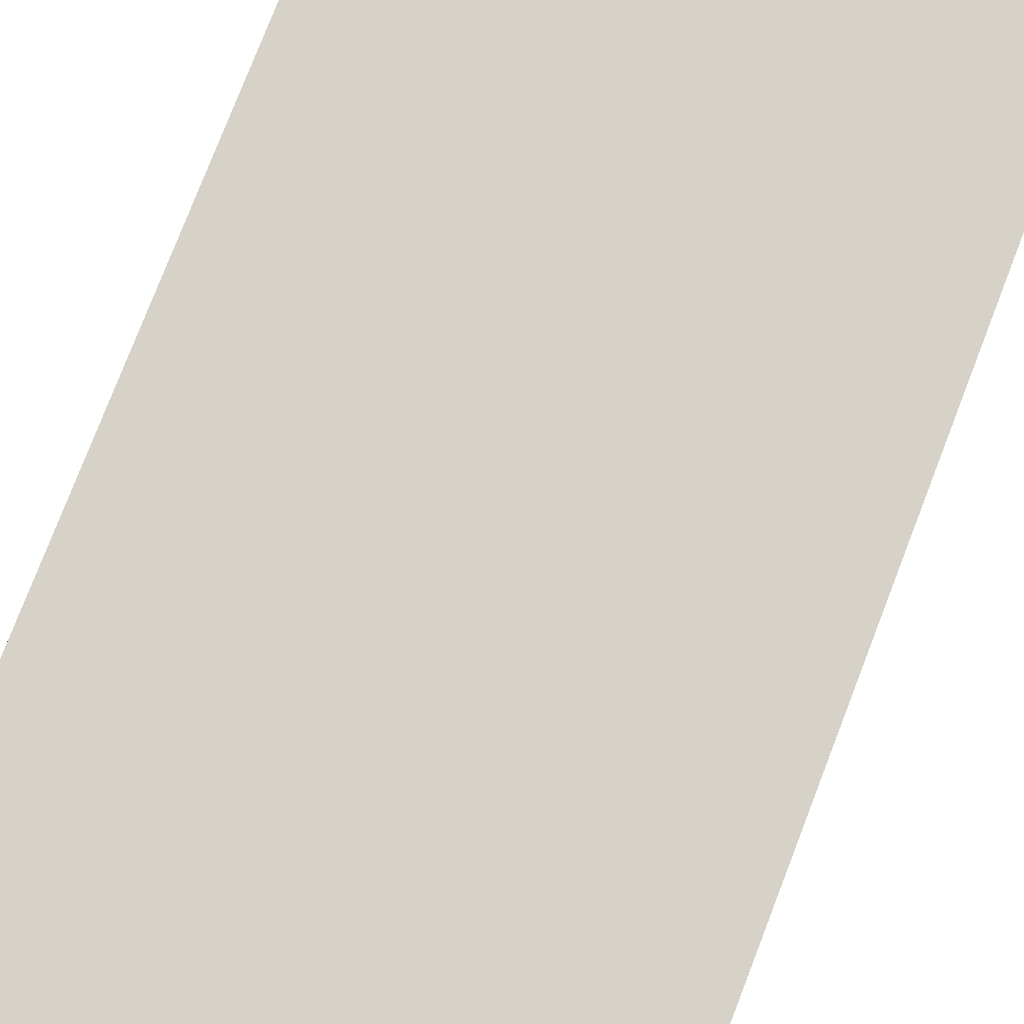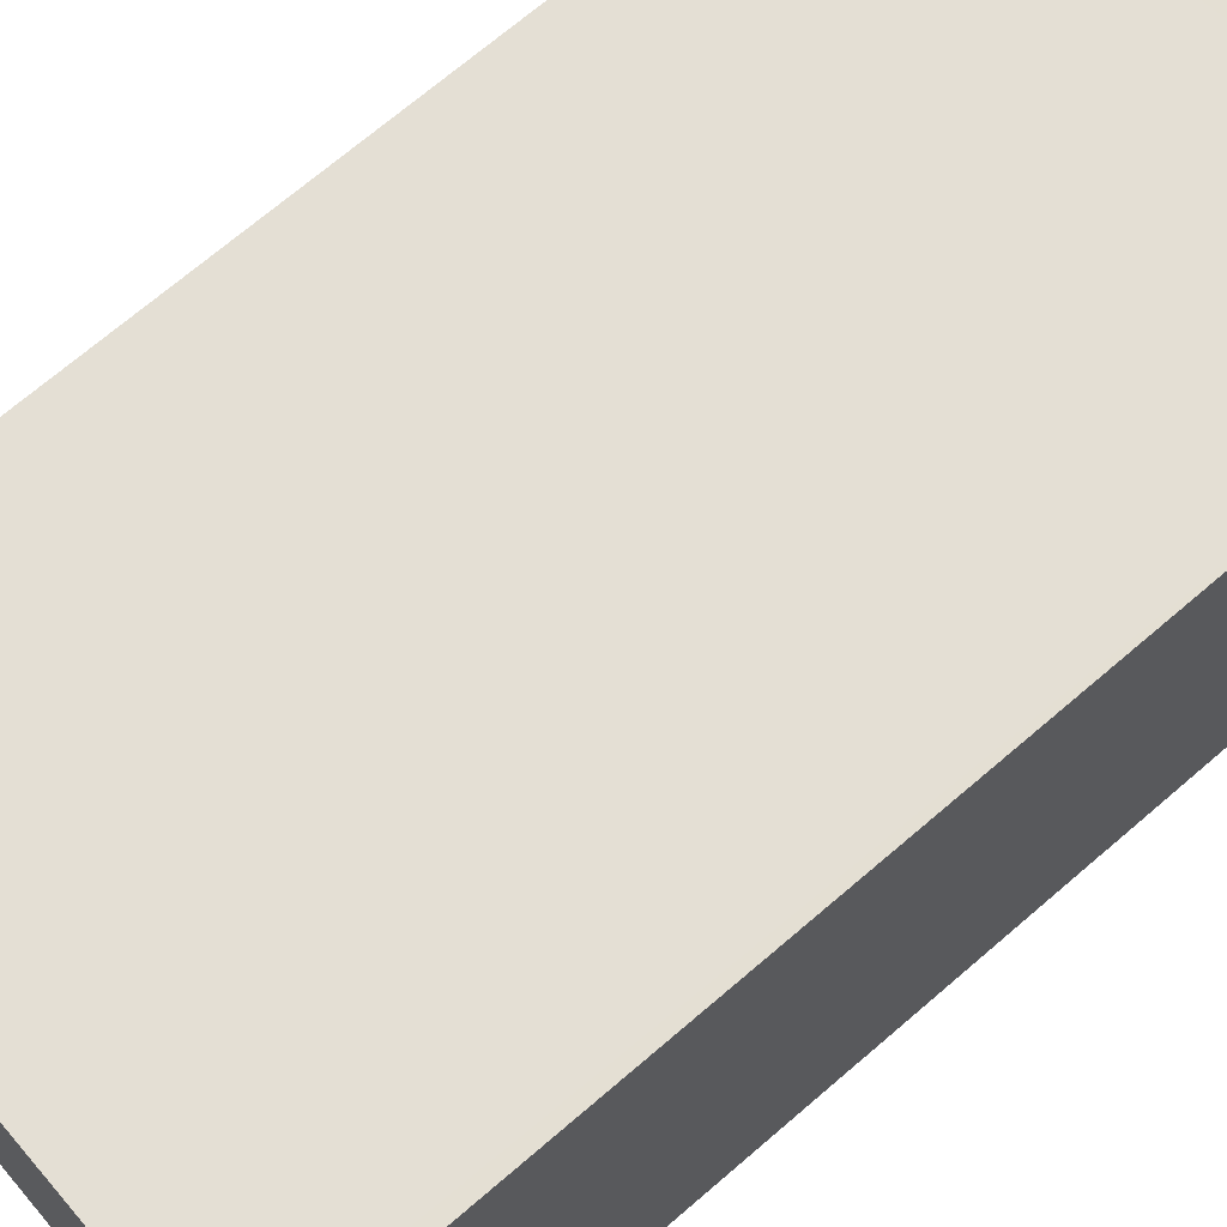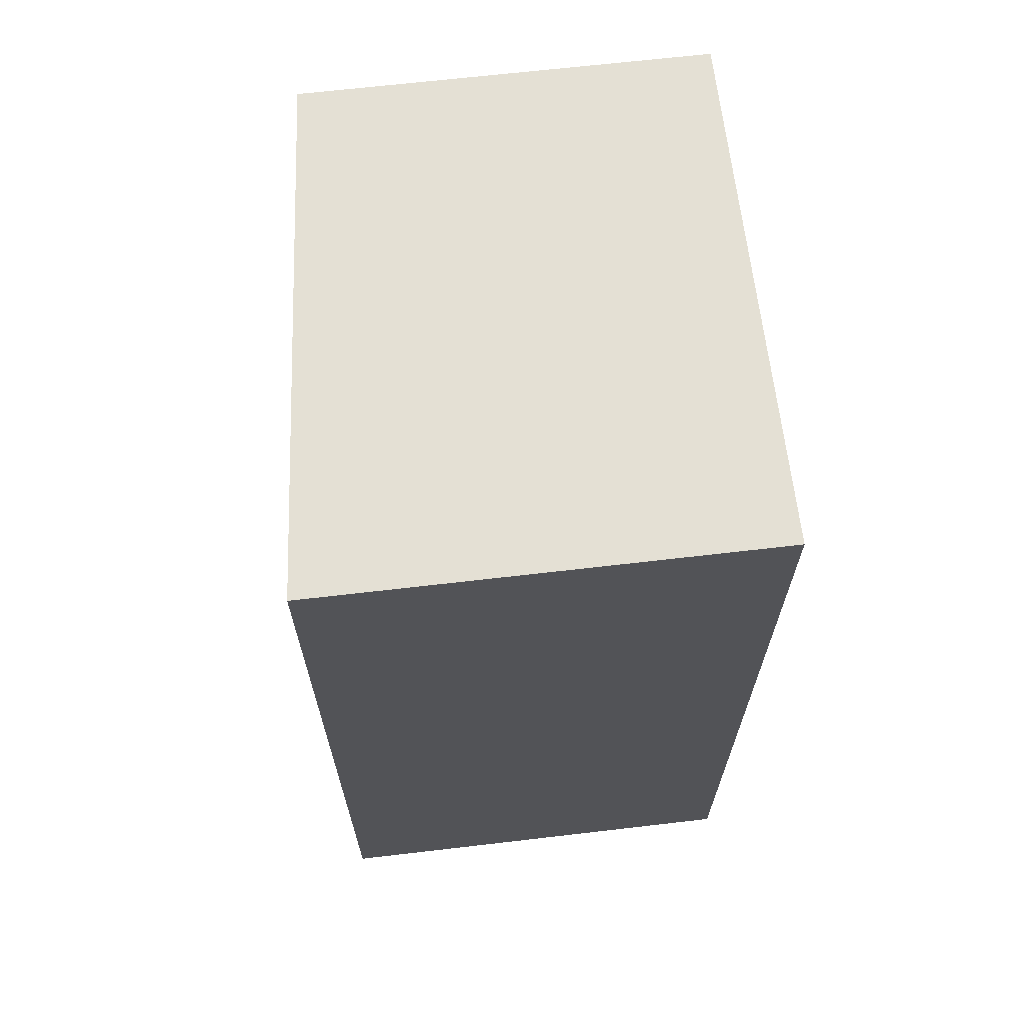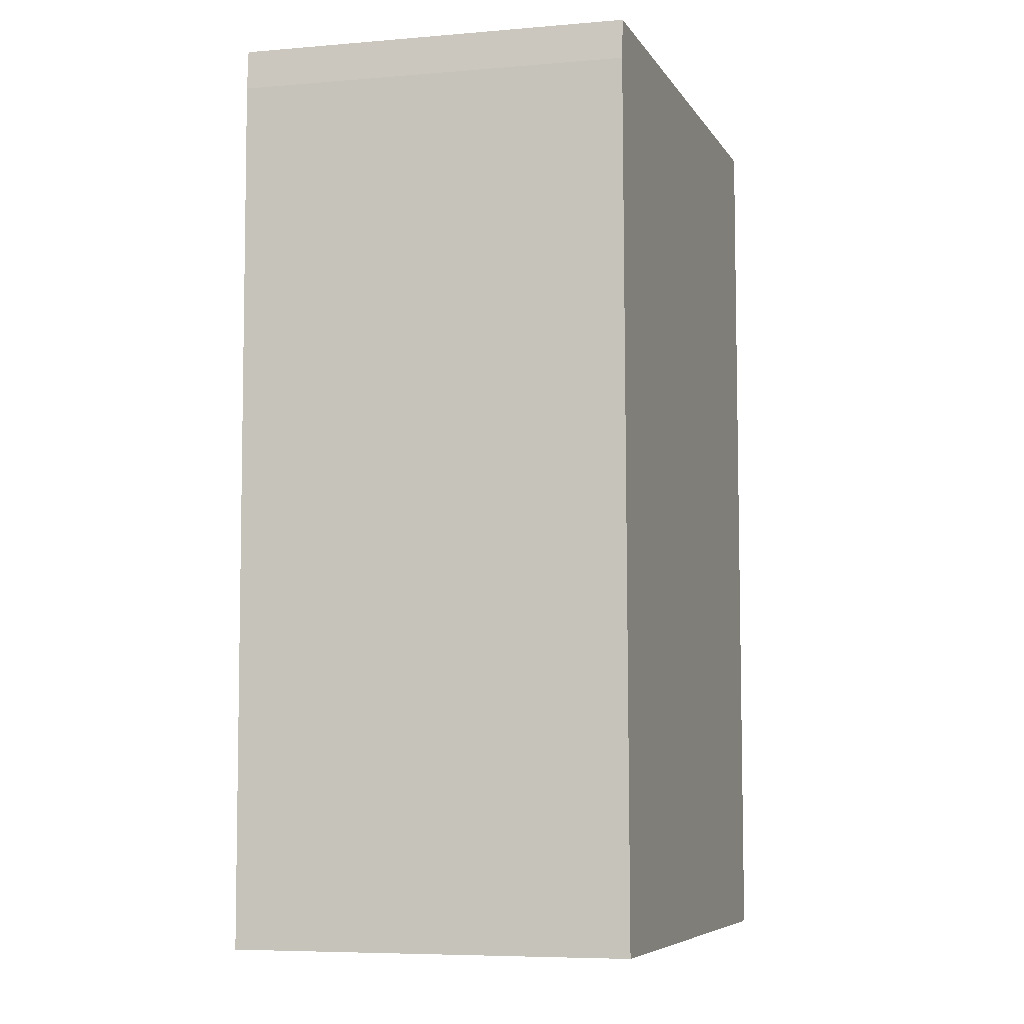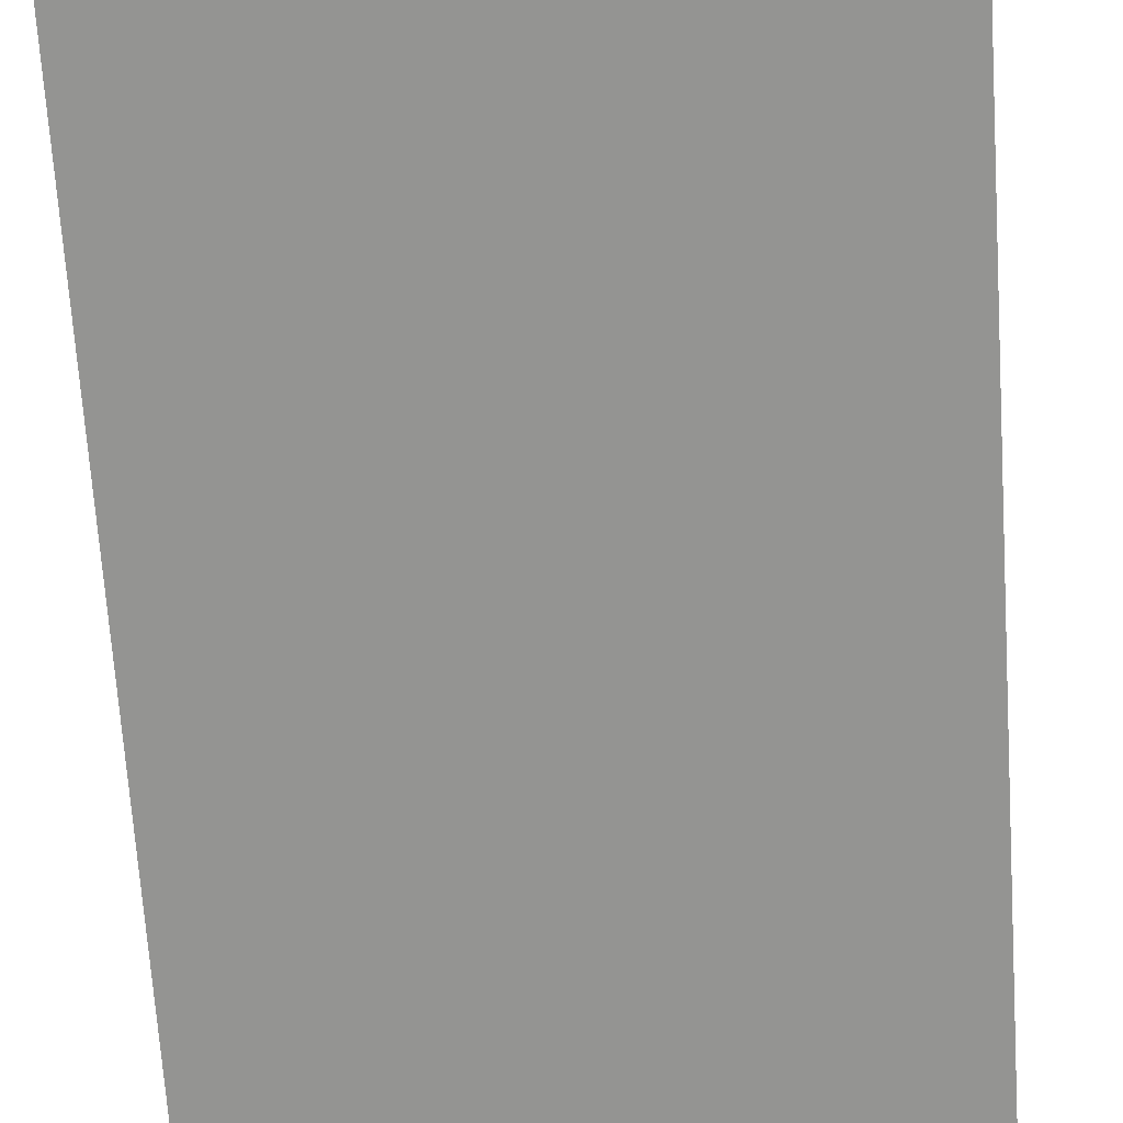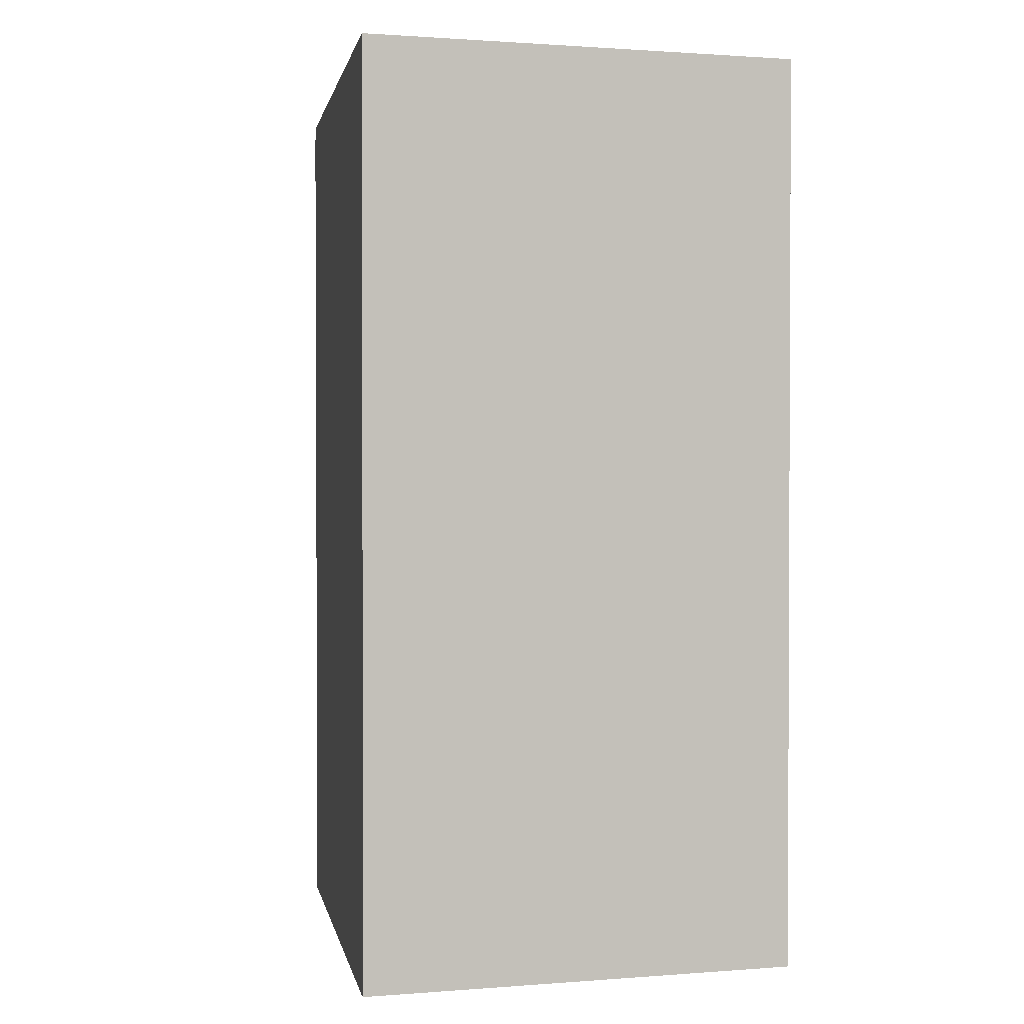
<metadata>
{"format":"obj","ext":"obj","renderer":"f3d","projection":"perspective","resolution":1024,"background":"white","views":[{"elev":76.5,"azim":-158.8,"up":"+Y"},{"elev":68.4,"azim":-130.9,"up":"+Y"},{"elev":66.6,"azim":-96.7,"up":"+Z"},{"elev":-7.0,"azim":103.5,"up":"+Z"},{"elev":-66.9,"azim":-176.1,"up":"+Y"},{"elev":1.1,"azim":-105.7,"up":"+Z"}]}
</metadata>
<code>
v  0 2.712 1.661e-16
v  0.097 2.703 -5.671
v  0.013 2.71 -5.665
v  3.115 2.429 -5.652
v  3.161 2.425 -0.269
v  3.144 2.427 -0.023
v  0 0 0
v  0.013 3.469e-16 -5.665
v  3.144 1.408e-18 -0.023
v  3.161 1.647e-17 -0.269
v  3.115 3.461e-16 -5.652
v  0.097 3.472e-16 -5.671
g defaultobject
f 1 2 3
f 2 1 4
f 4 1 5
f 5 1 6
f 3 7 1
f 7 3 8
f 7 6 1
f 6 7 9
f 9 5 6
f 5 9 10
f 5 11 4
f 11 5 10
f 2 8 3
f 8 2 12
f 4 12 2
f 12 4 11
f 8 9 7
f 9 8 10
f 10 8 11
f 11 8 12

</code>
